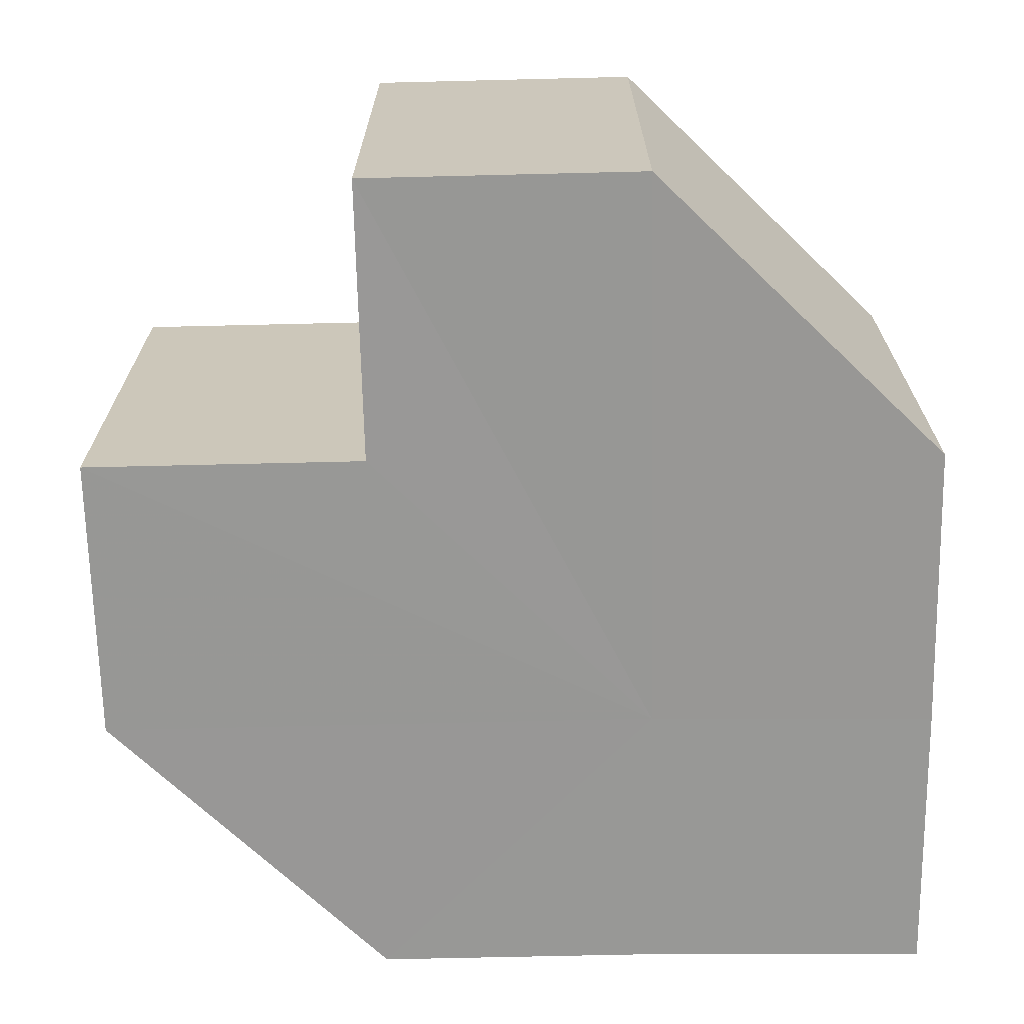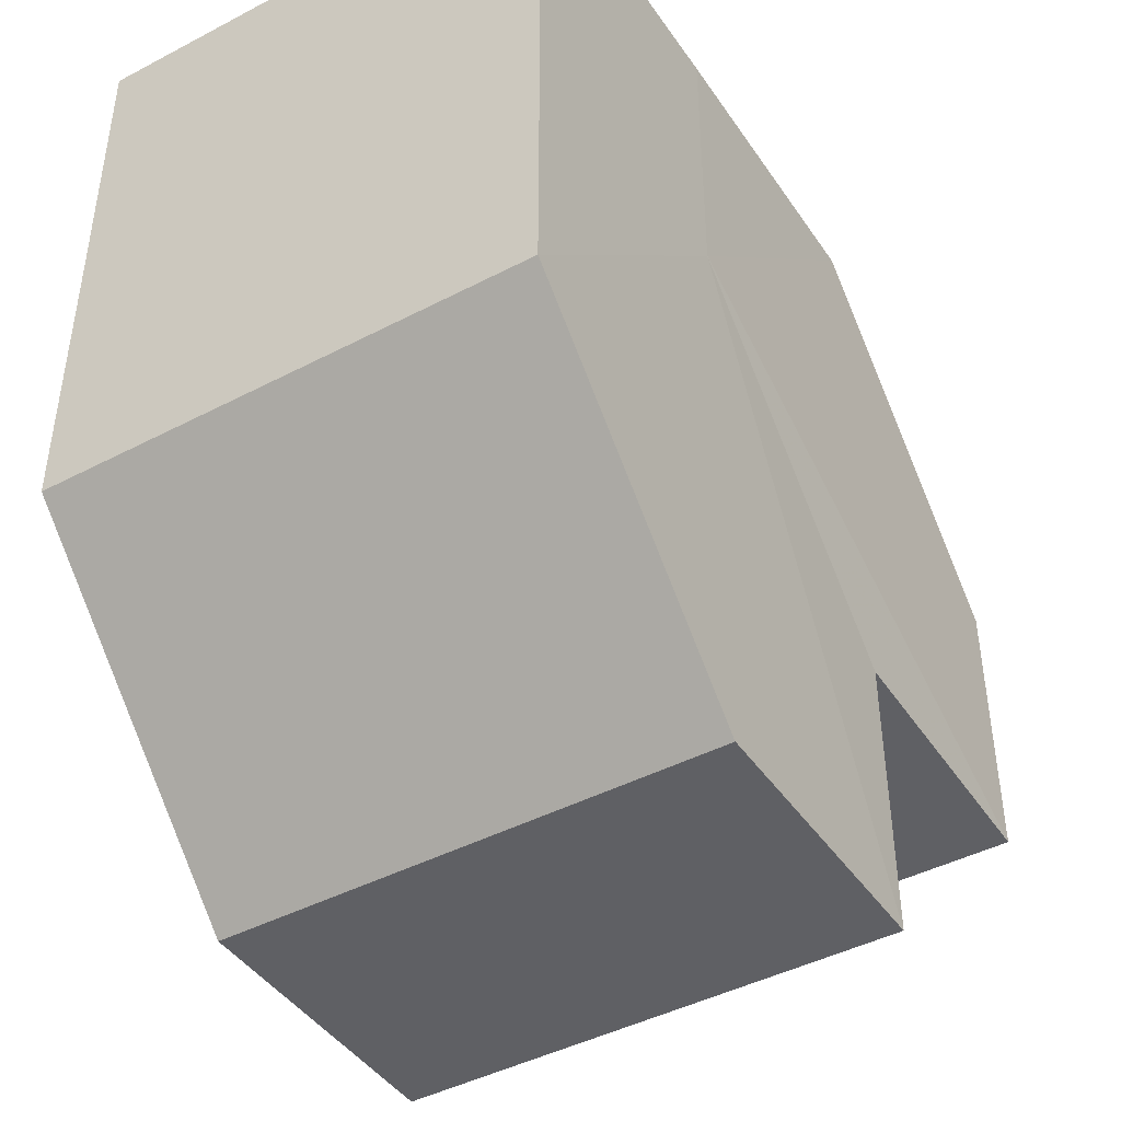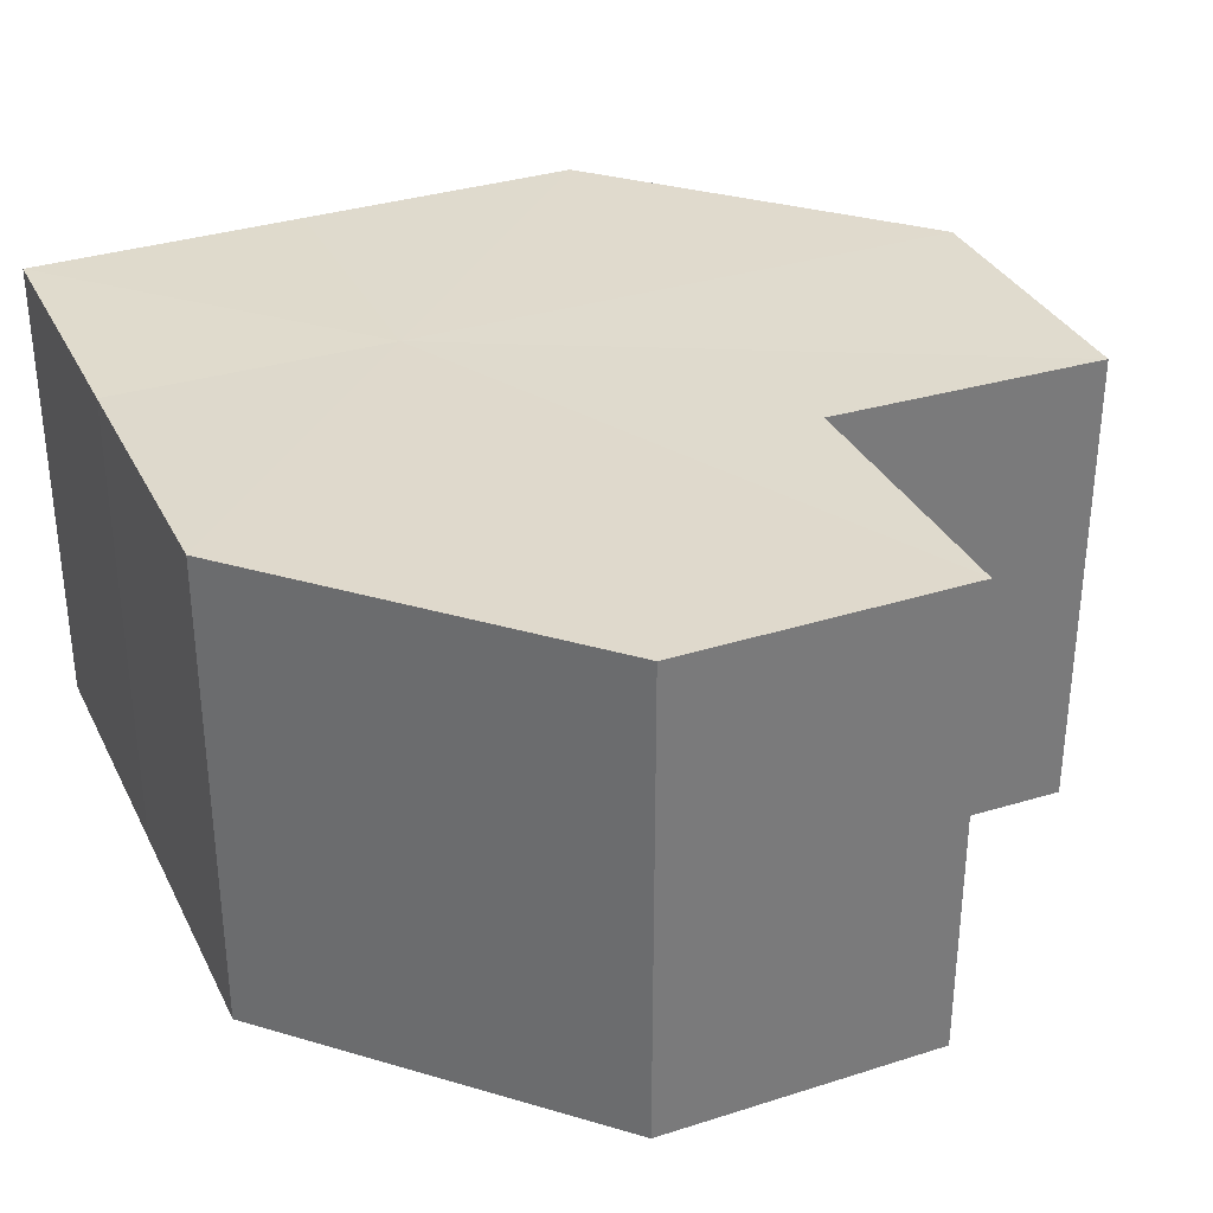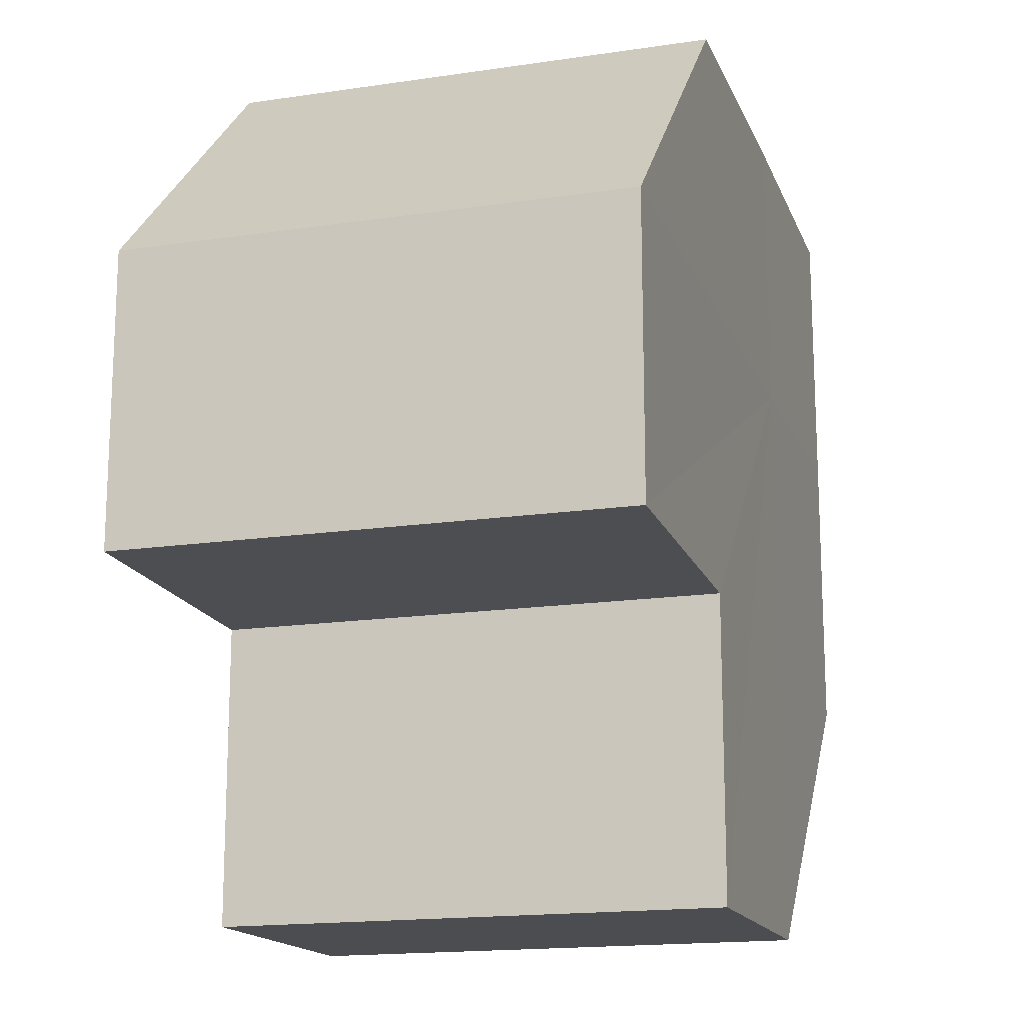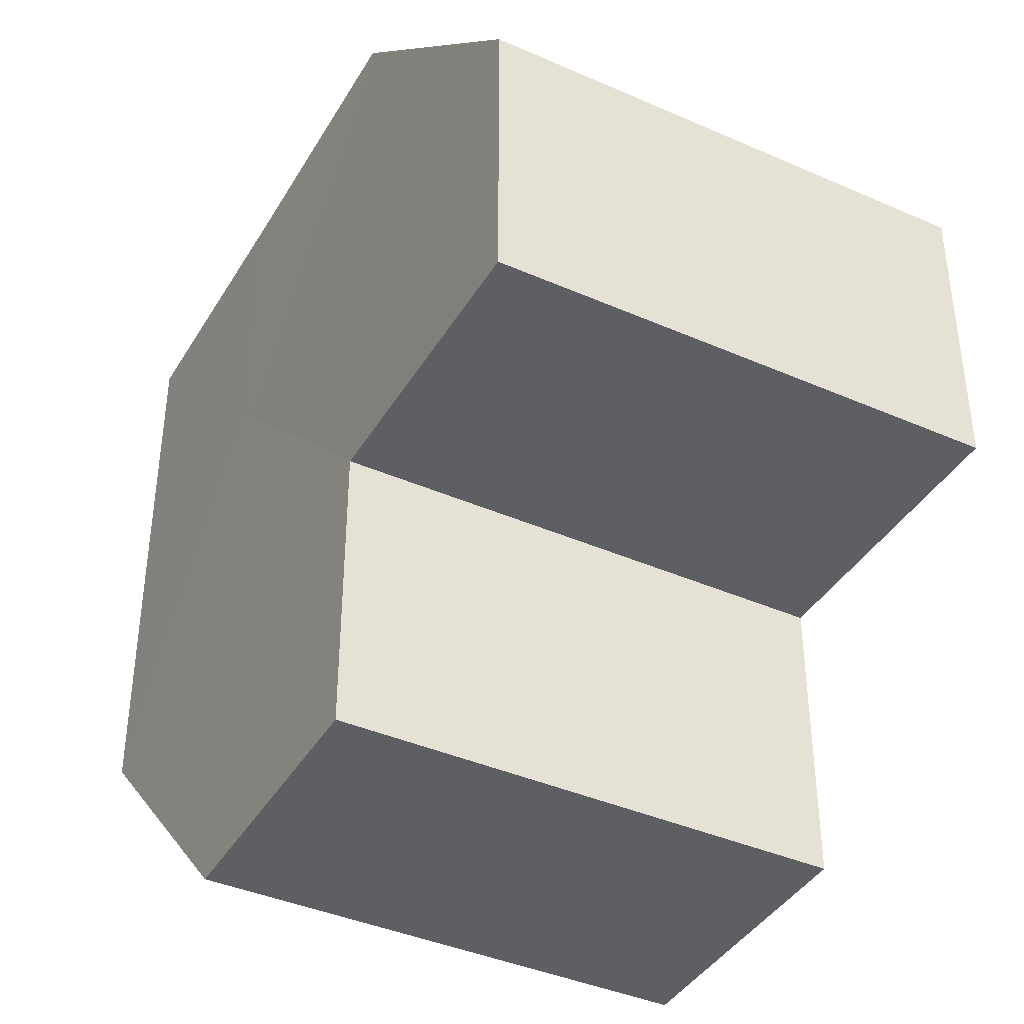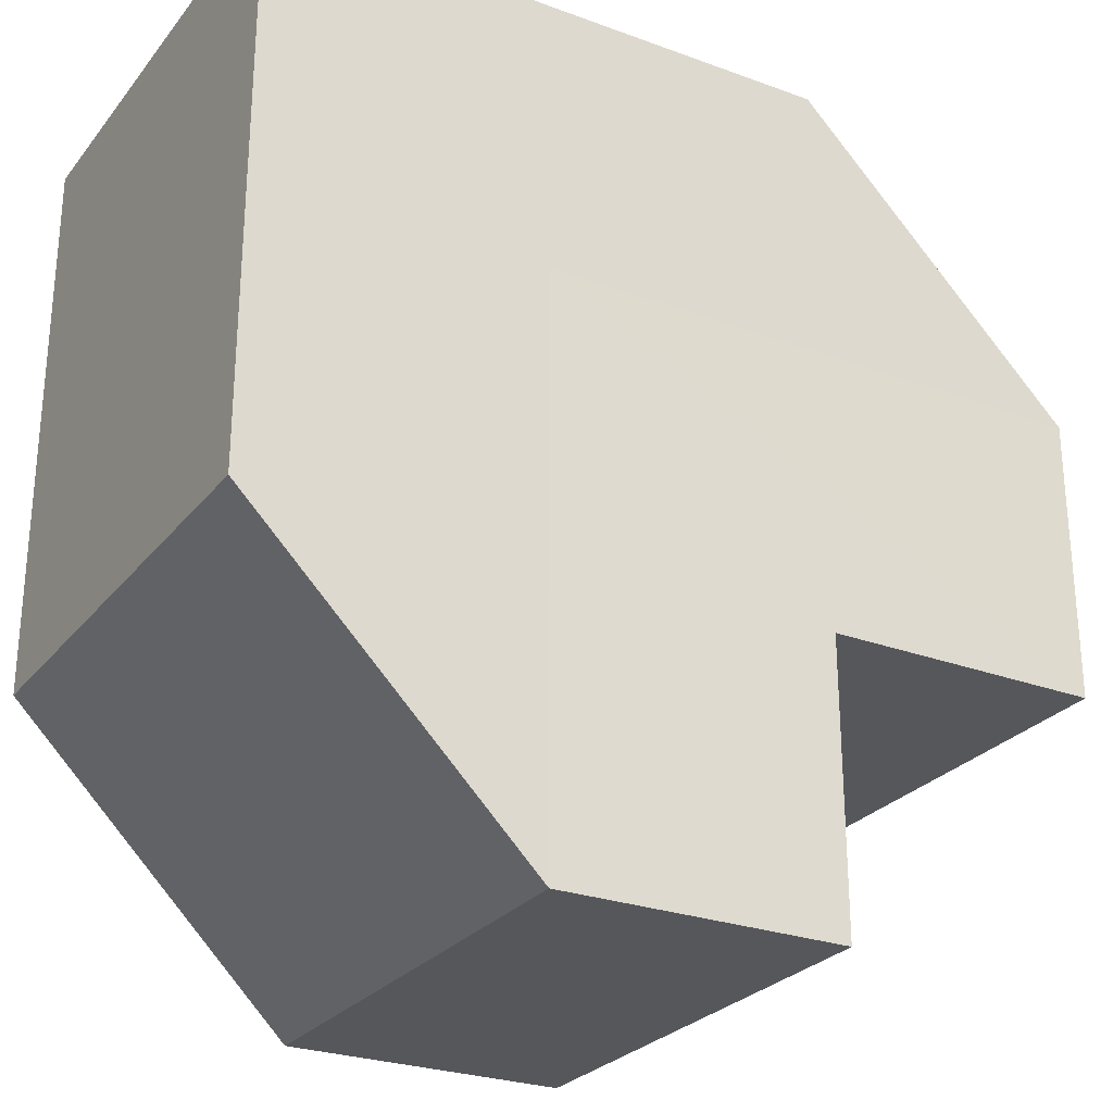
<metadata>
{"format":"obj","ext":"obj","renderer":"f3d","projection":"perspective","resolution":1024,"background":"white","views":[{"elev":-68.3,"azim":91.1,"up":"+Z"},{"elev":-43.8,"azim":-58.3,"up":"+Y"},{"elev":32.8,"azim":-23.4,"up":"+Z"},{"elev":-16.5,"azim":106.9,"up":"+Y"},{"elev":-39.9,"azim":61.9,"up":"+Y"},{"elev":-26.9,"azim":-30.0,"up":"+Y"}]}
</metadata>
<code>
o 26765
v 2200 1854 8.173
v 2200 1854 8.173
v 2200 1854 8.19
v 2200 1854 8.173
v 2200 1854 8.19
v 2200 1855 8.173
v 2200 1855 8.19
v 2200 1855 8.173
v 2200 1855 8.19
v 2200 1855 8.173
v 2200 1855 8.19
v 2200 1854 8.173
v 2200 1854 8.19
v 2200 1854 8.173
v 2200 1854 8.19
v 2200 1854 8.173
v 2200 1854 8.19
v 2200 1855 8.173
v 2200 1854 8.173
v 2200 1854 8.173
v 2200 1855 8.173
v 2200 1854 8.173
v 2200 1854 8.19
v 2200 1854 8.19
v 2200 1854 8.173
v 2200 1854 8.173
v 2200 1854 8.173
v 2200 1854 8.19
v 2200 1854 8.19
v 2200 1854 8.173
v 2200 1854 8.173
v 2200 1855 8.173
v 2200 1855 8.173
v 2200 1855 8.173
v 2200 1855 8.173
v 2200 1855 8.19
v 2200 1855 8.19
v 2200 1855 8.19
v 2200 1855 8.173
v 2200 1855 8.19
v 2200 1855 8.173
v 2200 1854 8.19
v 2200 1855 8.173
v 2200 1854 8.173
v 2200 1855 8.173
v 2200 1855 8.173
v 2200 1855 8.19
v 2200 1855 8.173
v 2200 1855 8.19
v 2200 1855 8.173
v 2200 1855 8.19
v 2200 1855 8.19
v 2200 1854 8.19
v 2200 1854 8.19
v 2200 1854 8.19
v 2200 1854 8.19
v 2200 1855 8.19
v 2200 1854 8.19
v 2200 1855 8.19
v 2200 1855 8.19
v 2200 1855 8.19
v 2200 1855 8.19
f 1 2 3
f 4 1 5
f 6 4 7
f 8 6 9
f 9 10 11
f 11 12 13
f 13 14 15
f 15 16 17
f 18 16 19
f 18 19 20
f 18 20 21
f 18 22 16
f 23 22 24
f 25 26 23
f 18 27 22
f 28 27 29
f 30 31 28
f 18 32 27
f 18 33 32
f 18 34 33
f 18 35 34
f 18 21 35
f 36 35 37
f 38 39 36
f 40 41 38
f 42 43 40
f 44 45 42
f 45 46 47
f 46 48 49
f 48 50 51
f 52 53 54
f 52 55 53
f 52 54 56
f 52 57 55
f 52 56 58
f 52 59 57
f 52 58 60
f 52 61 59
f 52 60 62
f 52 62 61

</code>
